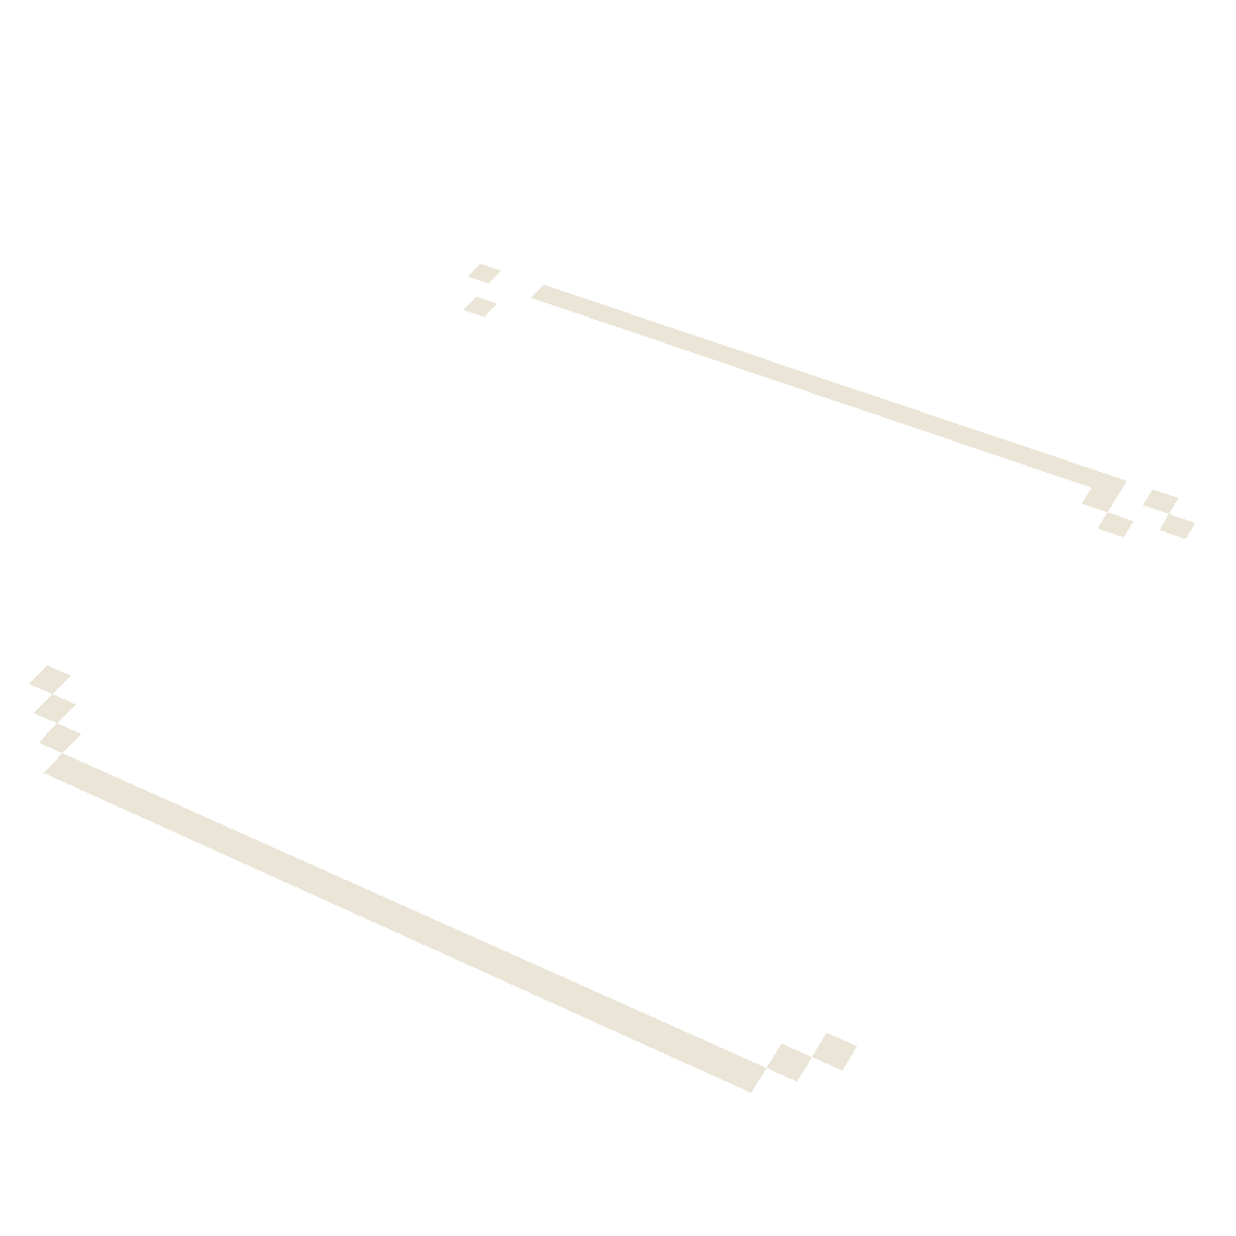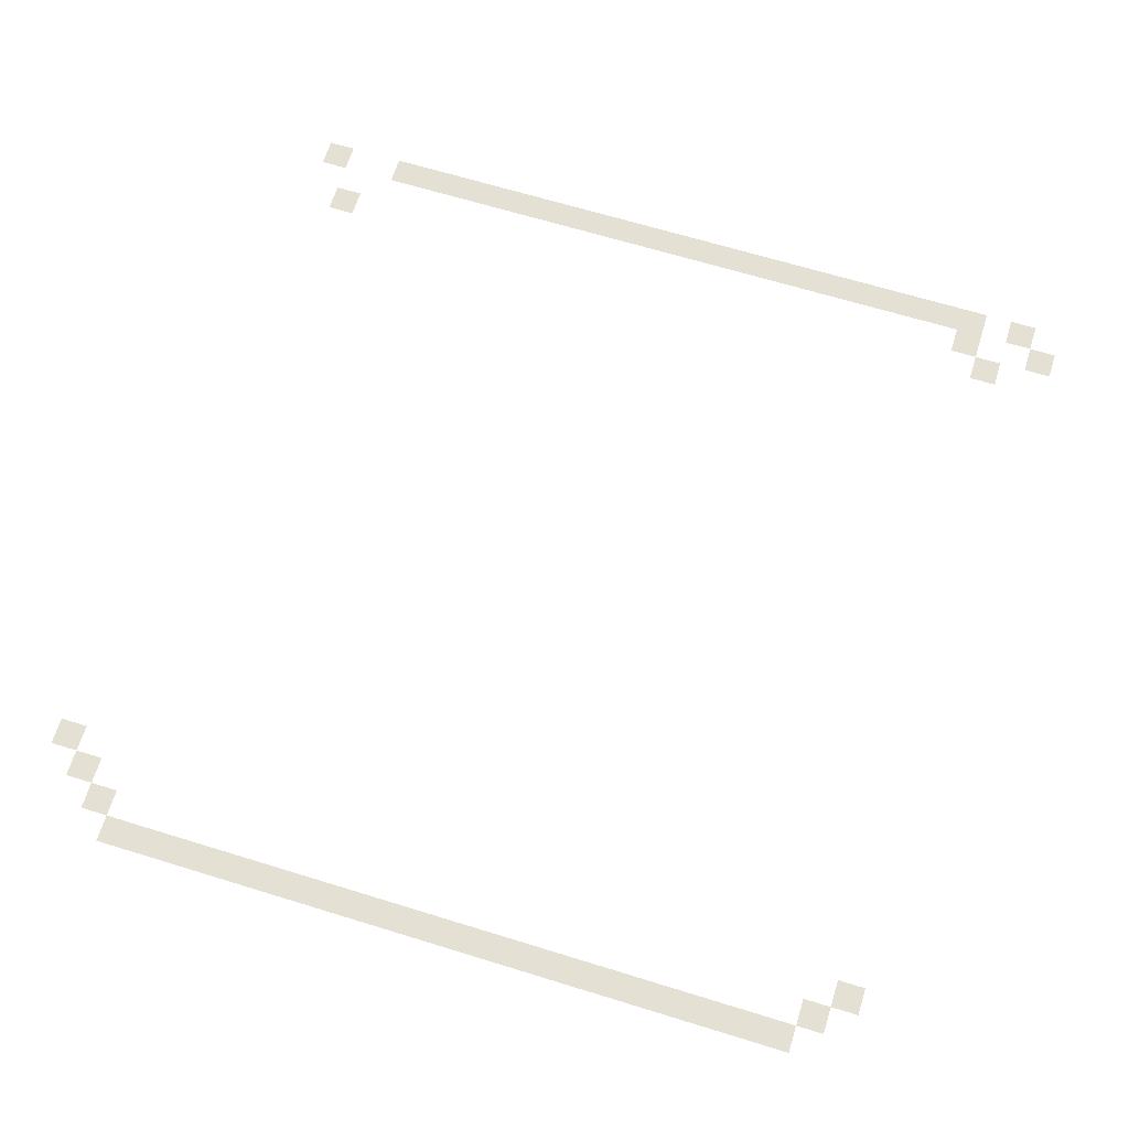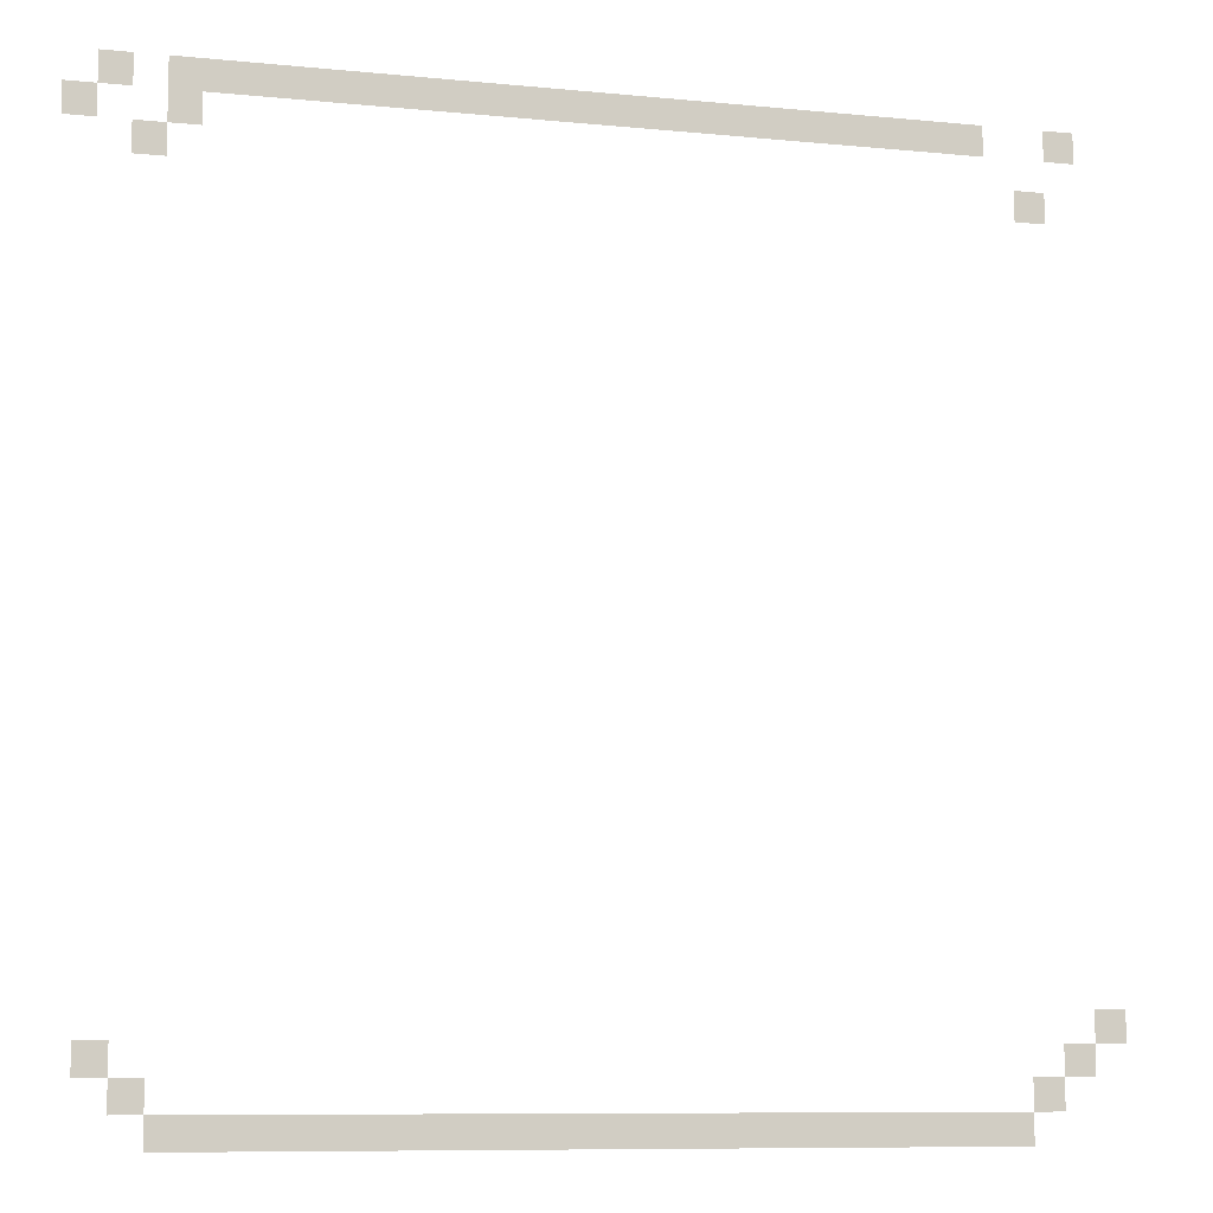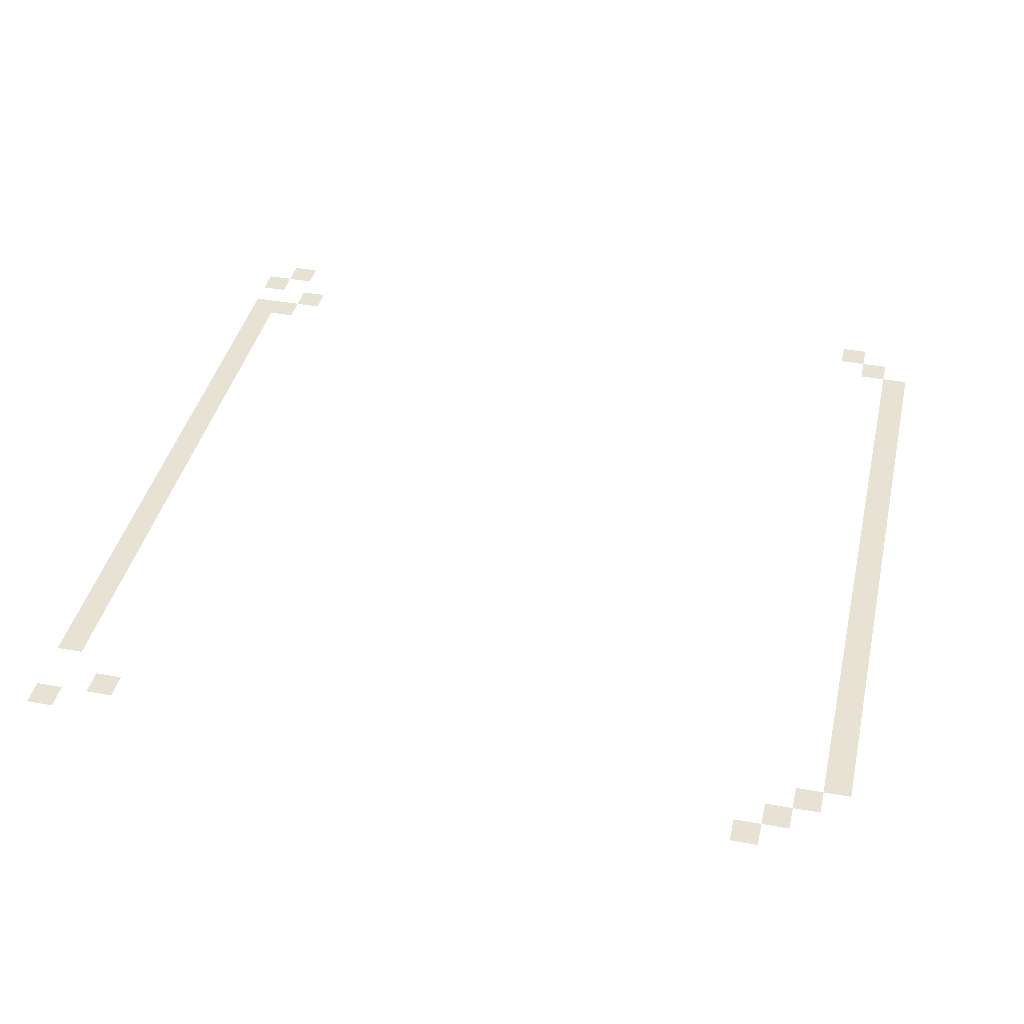
<metadata>
{"format":"obj","ext":"obj","renderer":"f3d","projection":"perspective","resolution":1024,"background":"white","views":[{"elev":44.3,"azim":28.9,"up":"+Z"},{"elev":66.2,"azim":17.2,"up":"+Z"},{"elev":-8.9,"azim":165.1,"up":"+Y"},{"elev":39.8,"azim":-77.3,"up":"+Z"}]}
</metadata>
<code>
v -236 -326 0
v -237 -326 0
v -237 -325 0
v -236 -325 0
v -233 -326 0
v -234 -326 0
v -234 -325 0
v -233 -325 0
v -232 -326 0
v -233 -326 0
v -233 -325 0
v -232 -325 0
v -231 -326 0
v -232 -326 0
v -232 -325 0
v -231 -325 0
v -230 -326 0
v -231 -326 0
v -231 -325 0
v -230 -325 0
v -229 -326 0
v -230 -326 0
v -230 -325 0
v -229 -325 0
v -228 -326 0
v -229 -326 0
v -229 -325 0
v -228 -325 0
v -227 -326 0
v -228 -326 0
v -228 -325 0
v -227 -325 0
v -226 -326 0
v -227 -326 0
v -227 -325 0
v -226 -325 0
v -225 -326 0
v -226 -326 0
v -226 -325 0
v -225 -325 0
v -224 -326 0
v -225 -326 0
v -225 -325 0
v -224 -325 0
v -223 -326 0
v -224 -326 0
v -224 -325 0
v -223 -325 0
v -222 -326 0
v -223 -326 0
v -223 -325 0
v -222 -325 0
v -221 -326 0
v -222 -326 0
v -222 -325 0
v -221 -325 0
v -220 -326 0
v -221 -326 0
v -221 -325 0
v -220 -325 0
v -219 -326 0
v -220 -326 0
v -220 -325 0
v -219 -325 0
v -218 -326 0
v -219 -326 0
v -219 -325 0
v -218 -325 0
v -217 -326 0
v -218 -326 0
v -218 -325 0
v -217 -325 0
v -216 -326 0
v -217 -326 0
v -217 -325 0
v -216 -325 0
v -215 -326 0
v -216 -326 0
v -216 -325 0
v -215 -325 0
v -214 -326 0
v -215 -326 0
v -215 -325 0
v -214 -325 0
v -213 -326 0
v -214 -326 0
v -214 -325 0
v -213 -325 0
v -212 -326 0
v -213 -326 0
v -213 -325 0
v -212 -325 0
v -211 -326 0
v -212 -326 0
v -212 -325 0
v -211 -325 0
v -210 -326 0
v -211 -326 0
v -211 -325 0
v -210 -325 0
v -209 -326 0
v -210 -326 0
v -210 -325 0
v -209 -325 0
v -207 -326 0
v -208 -326 0
v -208 -325 0
v -207 -325 0
v -209 -327 0
v -210 -327 0
v -210 -326 0
v -209 -326 0
v -206 -327 0
v -207 -327 0
v -207 -326 0
v -206 -326 0
v -235 -328 0
v -236 -328 0
v -236 -327 0
v -235 -327 0
v -208 -328 0
v -209 -328 0
v -209 -327 0
v -208 -327 0
v -237 -353 0
v -238 -353 0
v -238 -352 0
v -237 -352 0
v -236 -354 0
v -237 -354 0
v -237 -353 0
v -236 -353 0
v -207 -354 0
v -208 -354 0
v -208 -353 0
v -207 -353 0
v -235 -355 0
v -236 -355 0
v -236 -354 0
v -235 -354 0
v -208 -355 0
v -209 -355 0
v -209 -354 0
v -208 -354 0
v -234 -356 0
v -235 -356 0
v -235 -355 0
v -234 -355 0
v -233 -356 0
v -234 -356 0
v -234 -355 0
v -233 -355 0
v -232 -356 0
v -233 -356 0
v -233 -355 0
v -232 -355 0
v -231 -356 0
v -232 -356 0
v -232 -355 0
v -231 -355 0
v -230 -356 0
v -231 -356 0
v -231 -355 0
v -230 -355 0
v -229 -356 0
v -230 -356 0
v -230 -355 0
v -229 -355 0
v -228 -356 0
v -229 -356 0
v -229 -355 0
v -228 -355 0
v -227 -356 0
v -228 -356 0
v -228 -355 0
v -227 -355 0
v -226 -356 0
v -227 -356 0
v -227 -355 0
v -226 -355 0
v -225 -356 0
v -226 -356 0
v -226 -355 0
v -225 -355 0
v -224 -356 0
v -225 -356 0
v -225 -355 0
v -224 -355 0
v -223 -356 0
v -224 -356 0
v -224 -355 0
v -223 -355 0
v -222 -356 0
v -223 -356 0
v -223 -355 0
v -222 -355 0
v -221 -356 0
v -222 -356 0
v -222 -355 0
v -221 -355 0
v -220 -356 0
v -221 -356 0
v -221 -355 0
v -220 -355 0
v -219 -356 0
v -220 -356 0
v -220 -355 0
v -219 -355 0
v -218 -356 0
v -219 -356 0
v -219 -355 0
v -218 -355 0
v -217 -356 0
v -218 -356 0
v -218 -355 0
v -217 -355 0
v -216 -356 0
v -217 -356 0
v -217 -355 0
v -216 -355 0
v -215 -356 0
v -216 -356 0
v -216 -355 0
v -215 -355 0
v -214 -356 0
v -215 -356 0
v -215 -355 0
v -214 -355 0
v -213 -356 0
v -214 -356 0
v -214 -355 0
v -213 -355 0
v -212 -356 0
v -213 -356 0
v -213 -355 0
v -212 -355 0
v -211 -356 0
v -212 -356 0
v -212 -355 0
v -211 -355 0
v -210 -356 0
v -211 -356 0
v -211 -355 0
v -210 -355 0
v -209 -356 0
v -210 -356 0
v -210 -355 0
v -209 -355 0
g NewAstralaWoodsWest_mesh_0076
f 1 2 3 4
f 5 6 7 8
f 9 10 11 12
f 13 14 15 16
f 17 18 19 20
f 21 22 23 24
f 25 26 27 28
f 29 30 31 32
f 33 34 35 36
f 37 38 39 40
f 41 42 43 44
f 45 46 47 48
f 49 50 51 52
f 53 54 55 56
f 57 58 59 60
f 61 62 63 64
f 65 66 67 68
f 69 70 71 72
f 73 74 75 76
f 77 78 79 80
f 81 82 83 84
f 85 86 87 88
f 89 90 91 92
f 93 94 95 96
f 97 98 99 100
f 101 102 103 104
f 105 106 107 108
f 109 110 111 112
f 113 114 115 116
f 117 118 119 120
f 121 122 123 124
f 125 126 127 128
f 129 130 131 132
f 133 134 135 136
f 137 138 139 140
f 141 142 143 144
f 145 146 147 148
f 149 150 151 152
f 153 154 155 156
f 157 158 159 160
f 161 162 163 164
f 165 166 167 168
f 169 170 171 172
f 173 174 175 176
f 177 178 179 180
f 181 182 183 184
f 185 186 187 188
f 189 190 191 192
f 193 194 195 196
f 197 198 199 200
f 201 202 203 204
f 205 206 207 208
f 209 210 211 212
f 213 214 215 216
f 217 218 219 220
f 221 222 223 224
f 225 226 227 228
f 229 230 231 232
f 233 234 235 236
f 237 238 239 240
f 241 242 243 244
f 245 246 247 248

</code>
